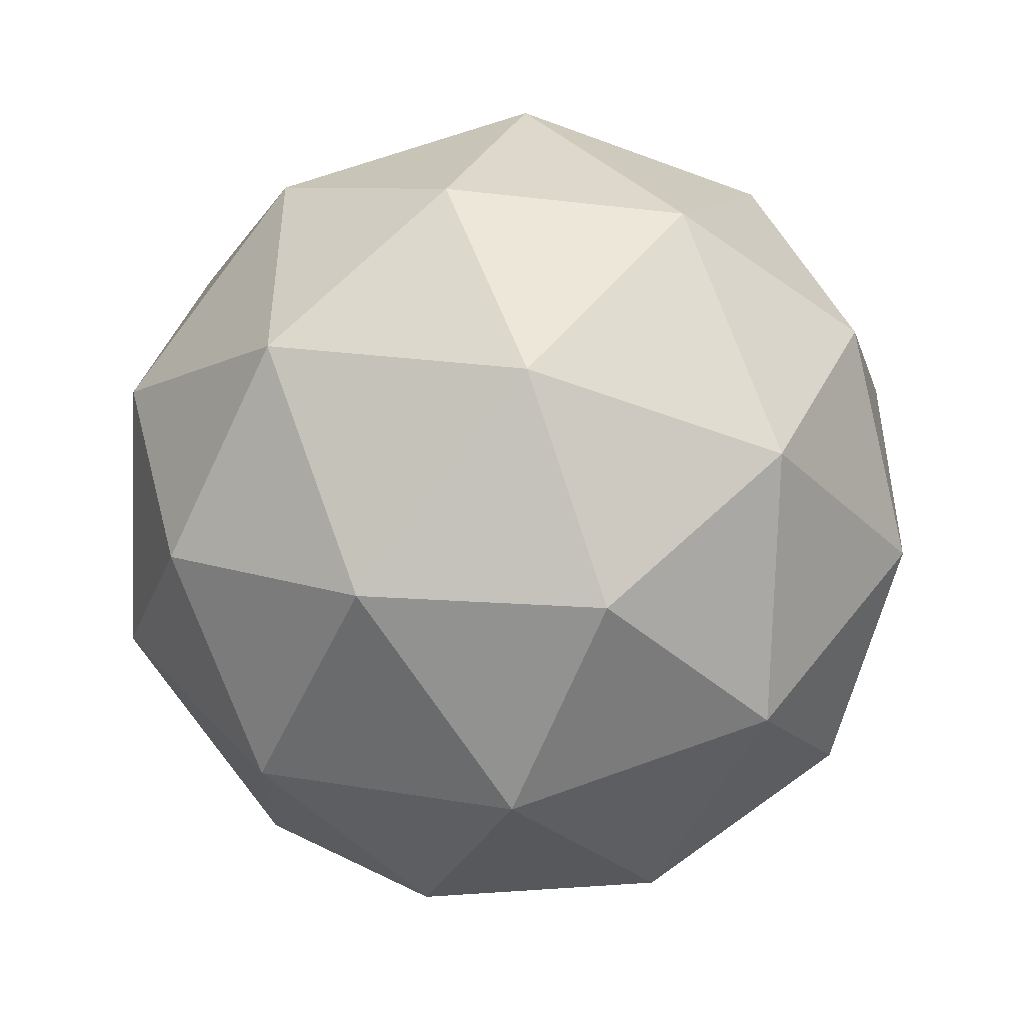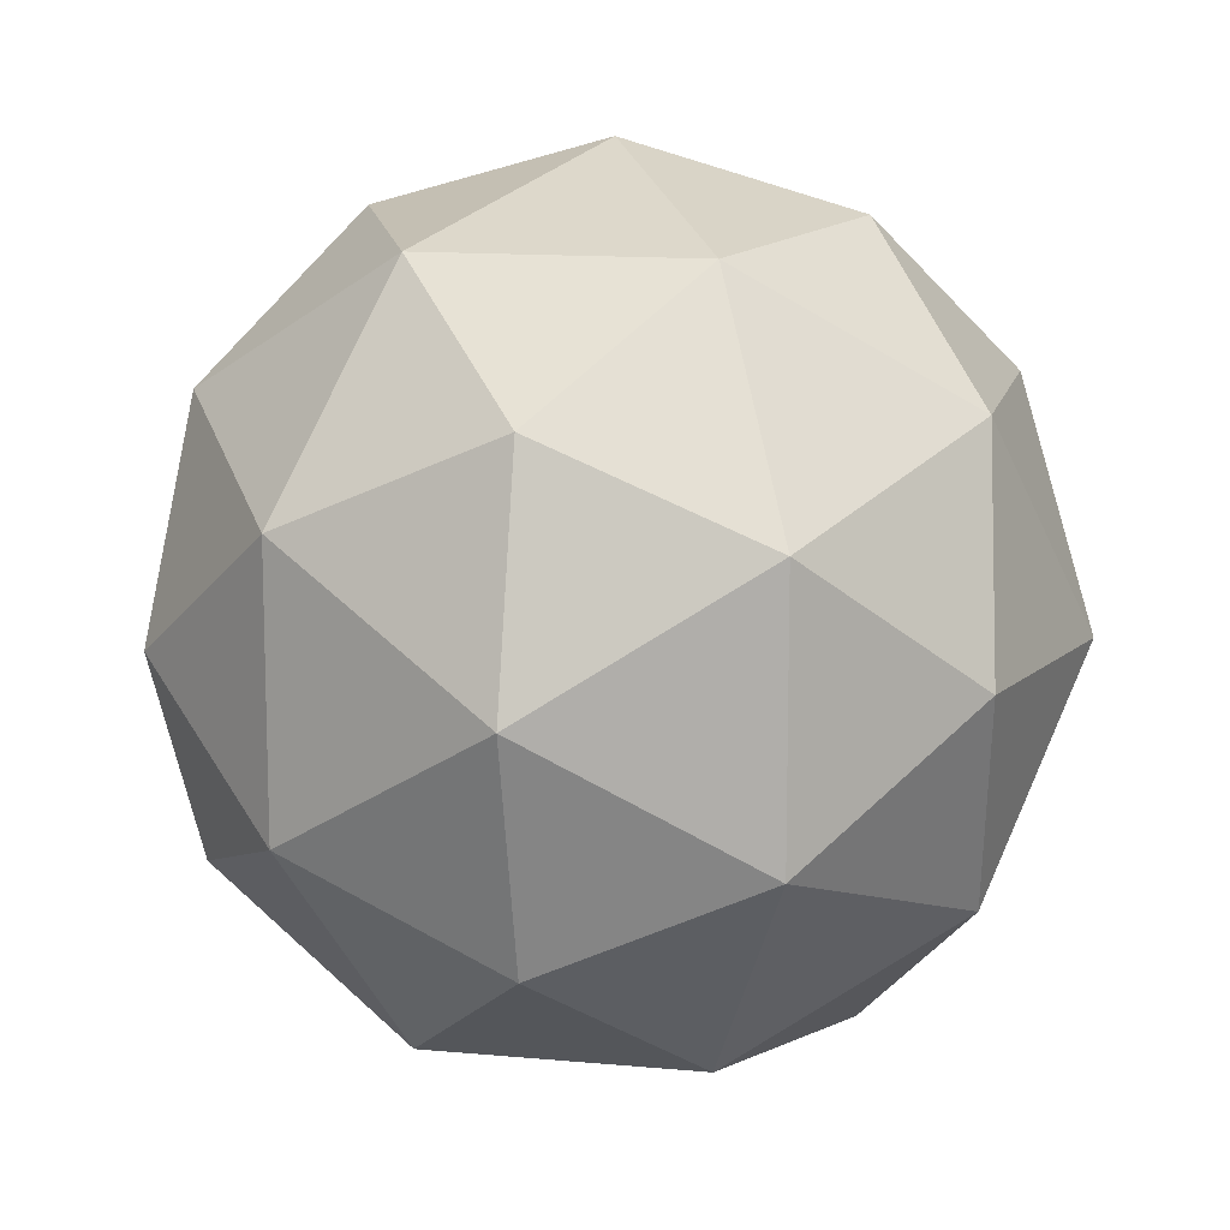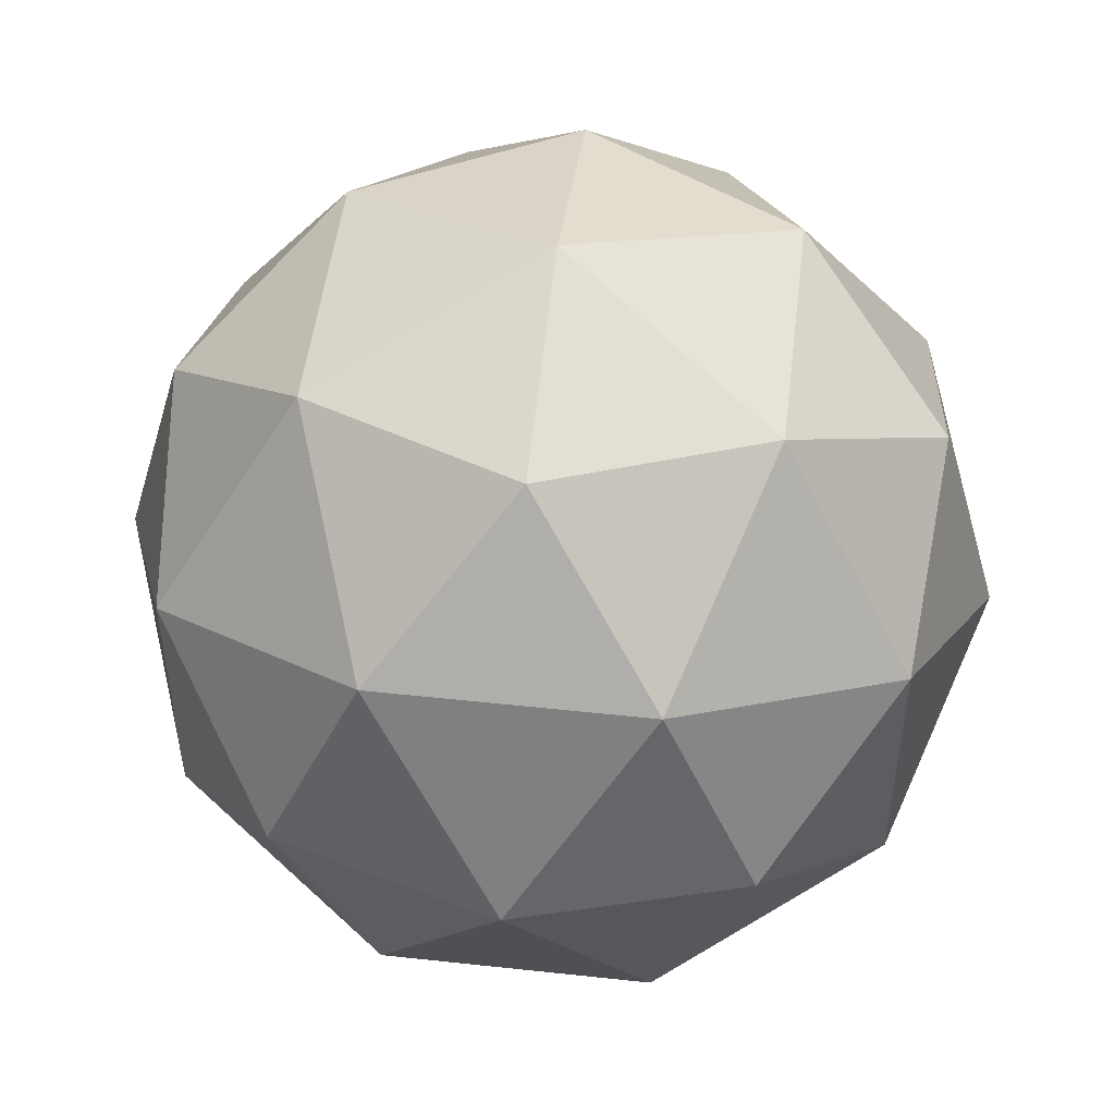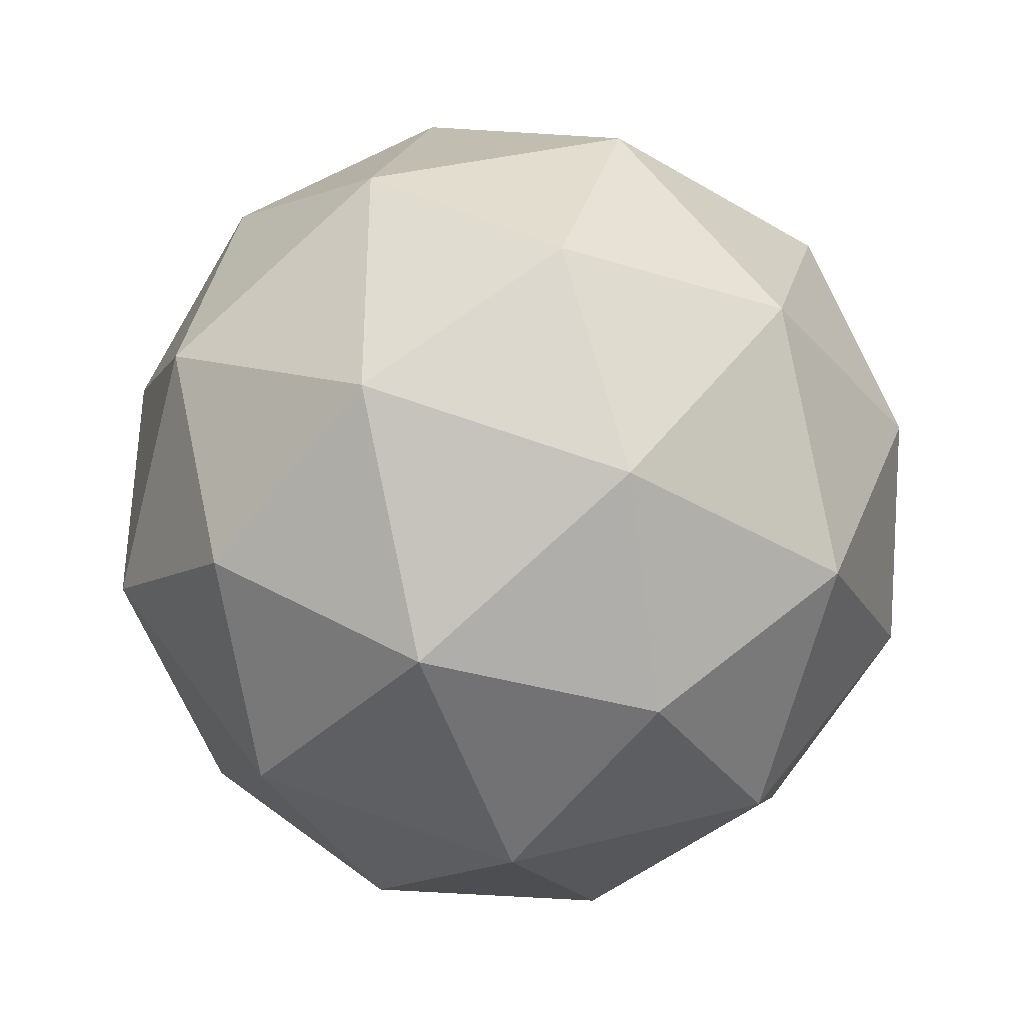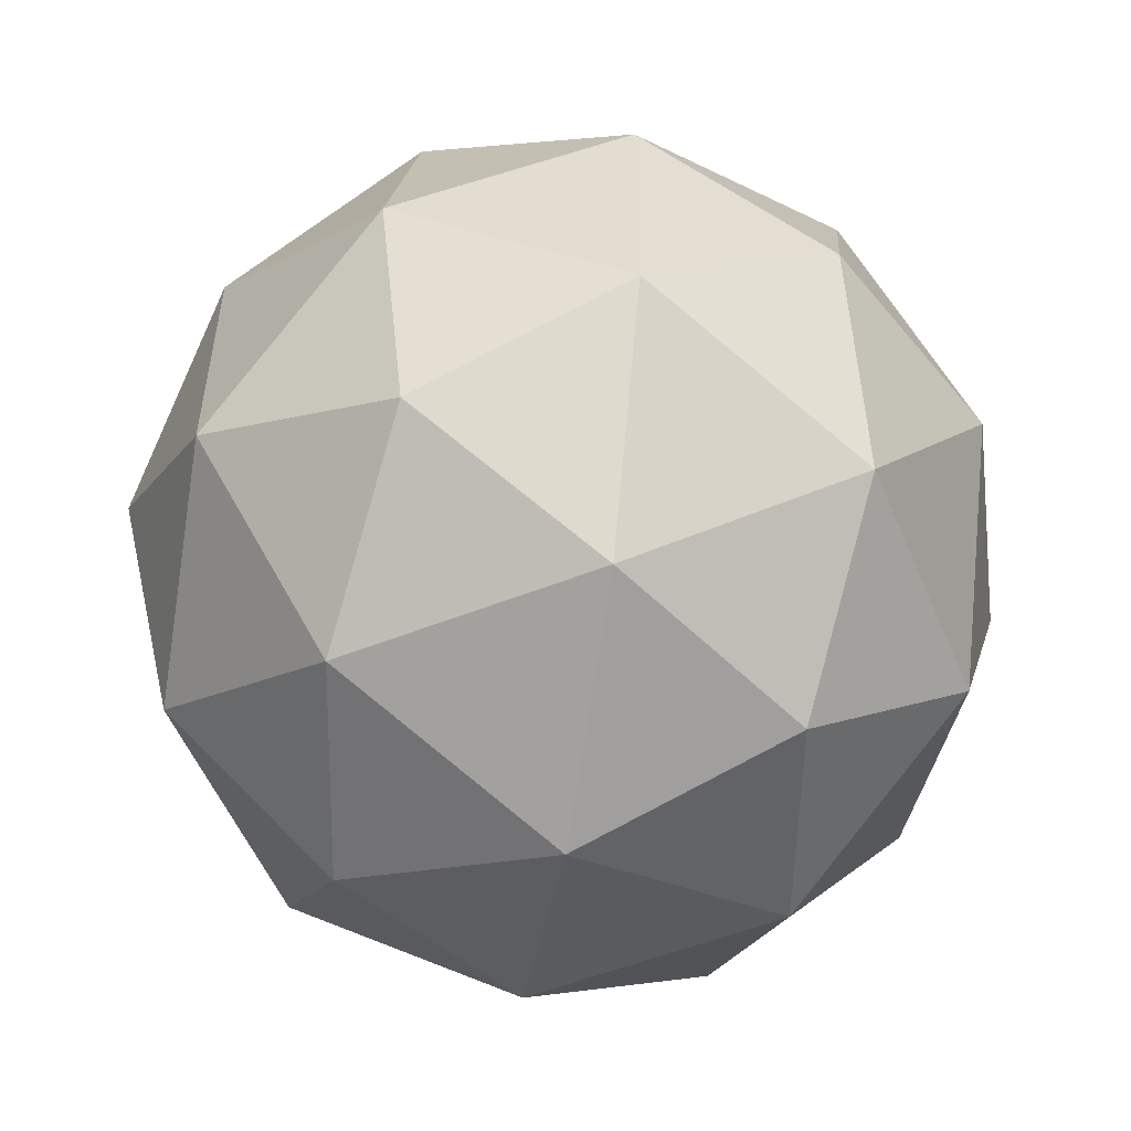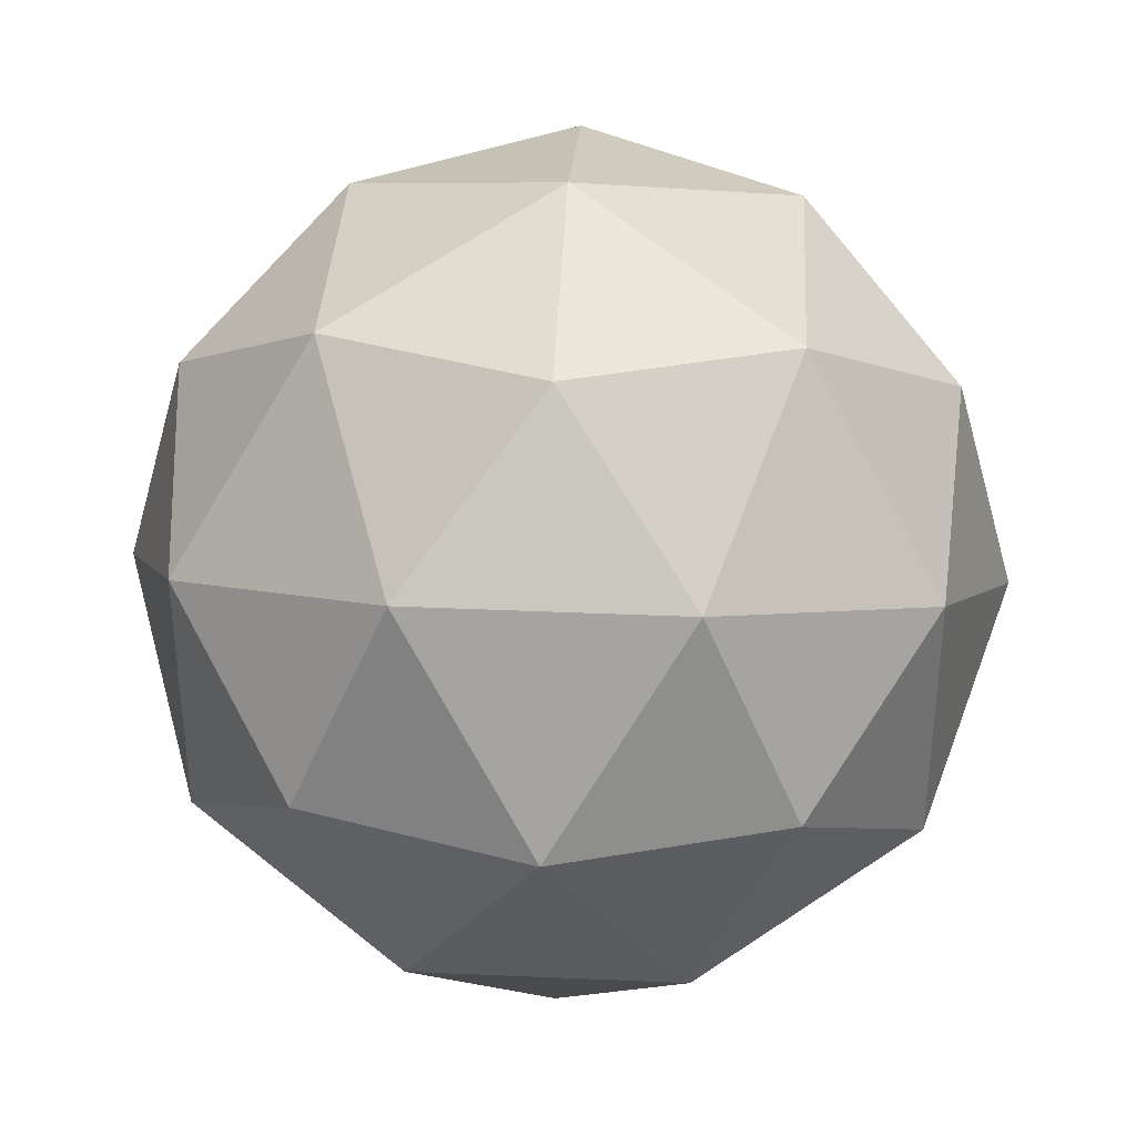
<metadata>
{"format":"obj","ext":"obj","renderer":"f3d","projection":"perspective","resolution":1024,"background":"white","views":[{"elev":-48.1,"azim":-54.8,"up":"+Z"},{"elev":12.6,"azim":70.6,"up":"+Z"},{"elev":50.1,"azim":155.1,"up":"+Z"},{"elev":-36.2,"azim":110.2,"up":"+Z"},{"elev":-54.5,"azim":80.9,"up":"+Z"},{"elev":36.9,"azim":151.5,"up":"+Z"}]}
</metadata>
<code>
o White
v 0.7236 -0.4472 0.5257
v -0.2764 -0.4472 0.8506
v -0.8944 -0.4472 0
v -0.2764 -0.4472 -0.8506
v 0.7236 -0.4472 -0.5257
v 0.2764 0.4472 0.8506
v -0.7236 0.4472 0.5257
v -0.7236 0.4472 -0.5257
v 0.2764 0.4472 -0.8506
v 0.8944 0.4472 0
v -0.1625 -0.8507 0.5
v 0.4253 -0.8507 0.309
v 0.2629 -0.5257 0.809
v 0.8506 -0.5257 0
v 0.4253 -0.8507 -0.309
v -0.5257 -0.8507 0
v -0.6882 -0.5257 0.5
v -0.1625 -0.8507 -0.5
v -0.6882 -0.5257 -0.5
v 0.2629 -0.5257 -0.809
v 0.9511 0 0.309
v 0.9511 0 -0.309
v 0 0 1
v 0.5878 0 0.809
v -0.9511 0 0.309
v -0.5878 0 0.809
v -0.5878 0 -0.809
v -0.9511 0 -0.309
v 0.5878 0 -0.809
v 0 0 -1
v 0.6882 0.5257 0.5
v -0.2629 0.5257 0.809
v -0.8506 0.5257 0
v -0.2629 0.5257 -0.809
v 0.6882 0.5257 -0.5
v 0.1625 0.8507 0.5
v 0.5257 0.8507 0
v -0.4253 0.8507 0.309
v -0.4253 0.8507 -0.309
v 0.1625 0.8507 -0.5
f 1 12 14
f 1 14 21
f 3 17 25
f 4 19 27
f 5 20 29
f 1 21 24
f 2 23 26
f 4 27 30
f 5 29 22
f 6 31 36
f 7 32 38
f 8 33 39
f 9 34 40
f 10 35 37
f 37 35 40
f 35 9 40
f 40 34 39
f 34 8 39
f 33 7 38
f 36 31 37
f 31 10 37
f 22 35 10
f 22 29 35
f 29 9 35
f 30 34 9
f 30 27 34
f 27 8 34
f 28 33 8
f 25 7 33
f 26 32 7
f 26 23 32
f 24 31 6
f 24 21 31
f 21 10 31
f 20 4 30
f 27 28 8
f 27 19 28
f 19 3 28
f 25 26 7
f 25 17 26
f 17 2 26
f 23 24 6
f 23 13 24
f 13 1 24
f 14 5 22
f 15 20 5
f 18 4 20
f 18 19 4
f 18 16 19
f 16 3 19
f 16 17 3
f 16 11 17
f 11 2 17
f 14 15 5
f 12 1 13
o Black
v 0 -1 0
v -0.2764 -0.4472 0.8506
v -0.8944 -0.4472 0
v 0.2764 0.4472 0.8506
v 0.2764 0.4472 -0.8506
v 0.8944 0.4472 0
v 0 1 0
v -0.1625 -0.8507 0.5
v 0.4253 -0.8507 0.309
v 0.2629 -0.5257 0.809
v 0.8506 -0.5257 0
v 0.4253 -0.8507 -0.309
v -0.5257 -0.8507 0
v -0.1625 -0.8507 -0.5
v 0.2629 -0.5257 -0.809
v 0.9511 0 0.309
v 0.9511 0 -0.309
v 0 0 1
v -0.9511 0 0.309
v -0.9511 0 -0.309
v 0.5878 0 -0.809
v 0 0 -1
v -0.2629 0.5257 0.809
v -0.8506 0.5257 0
v 0.1625 0.8507 0.5
v 0.5257 0.8507 0
v -0.4253 0.8507 0.309
v -0.4253 0.8507 -0.309
v 0.1625 0.8507 -0.5
f 41 49 48
f 41 48 53
f 41 53 54
f 41 54 52
f 42 50 58
f 43 59 60
f 66 69 47
f 69 68 47
f 68 67 47
f 68 64 67
f 67 65 47
f 67 63 65
f 63 44 65
f 65 66 47
f 60 59 64
f 58 44 63
f 61 62 45
f 61 55 62
f 56 57 46
f 56 51 57
f 52 54 55
f 51 49 52
f 49 41 52
f 48 50 42
f 48 49 50
l 69 45
l 43 53
l 46 66
l 57 61

</code>
